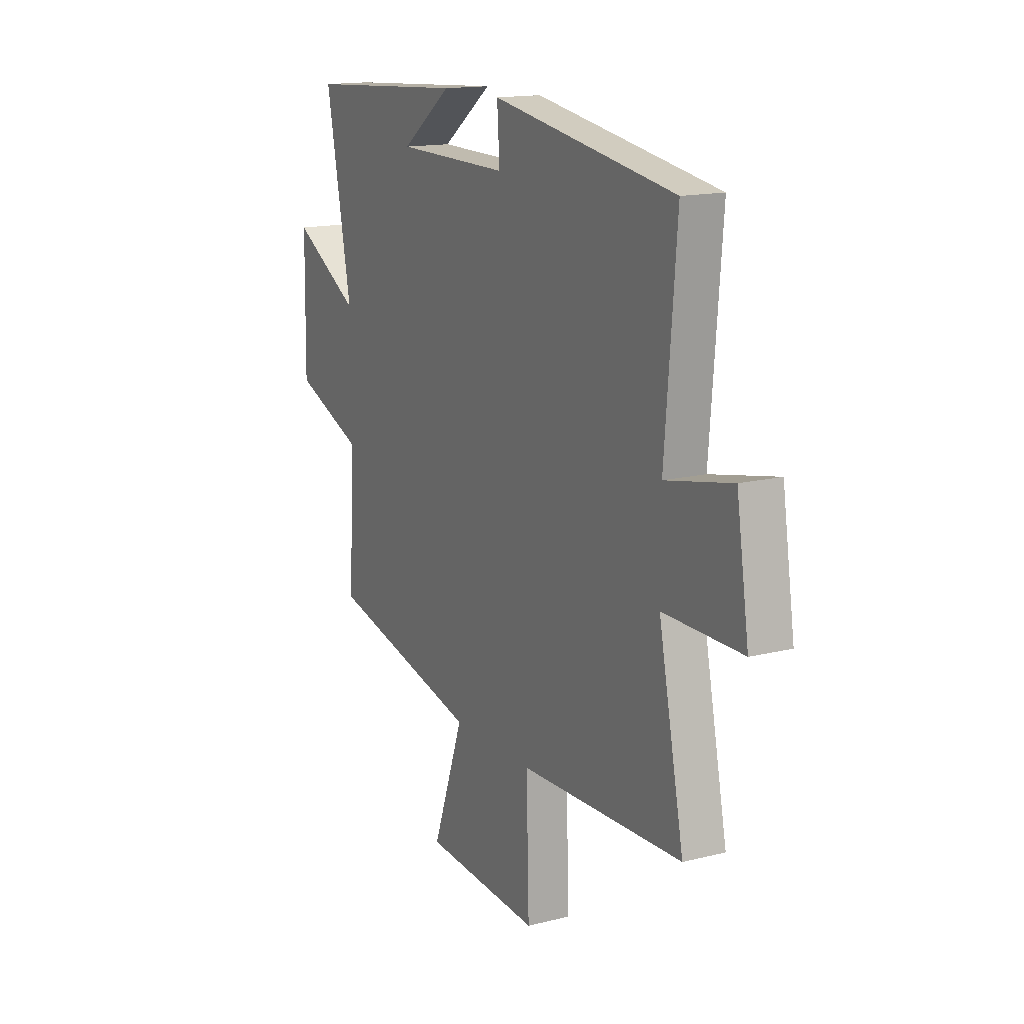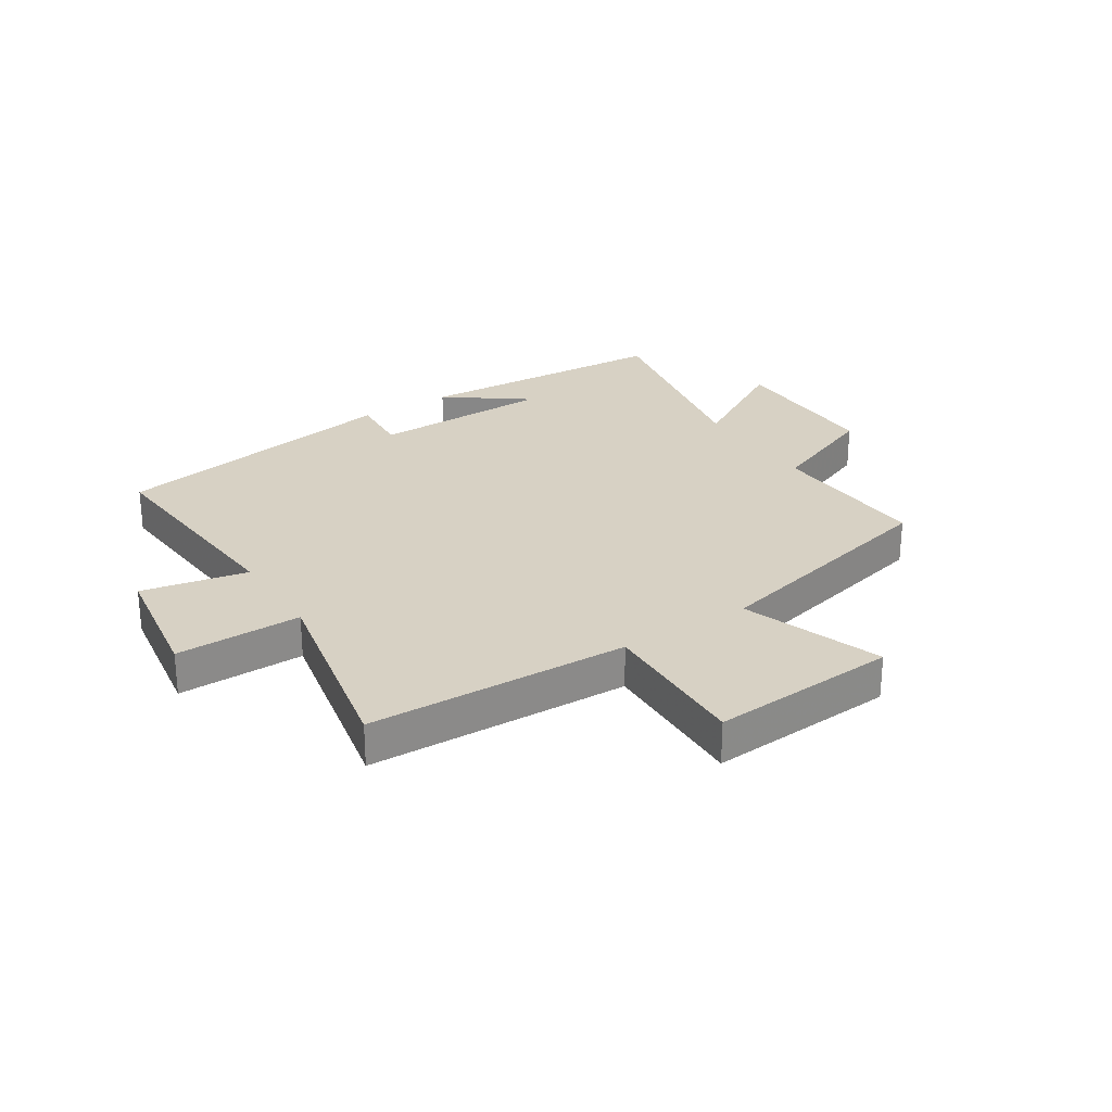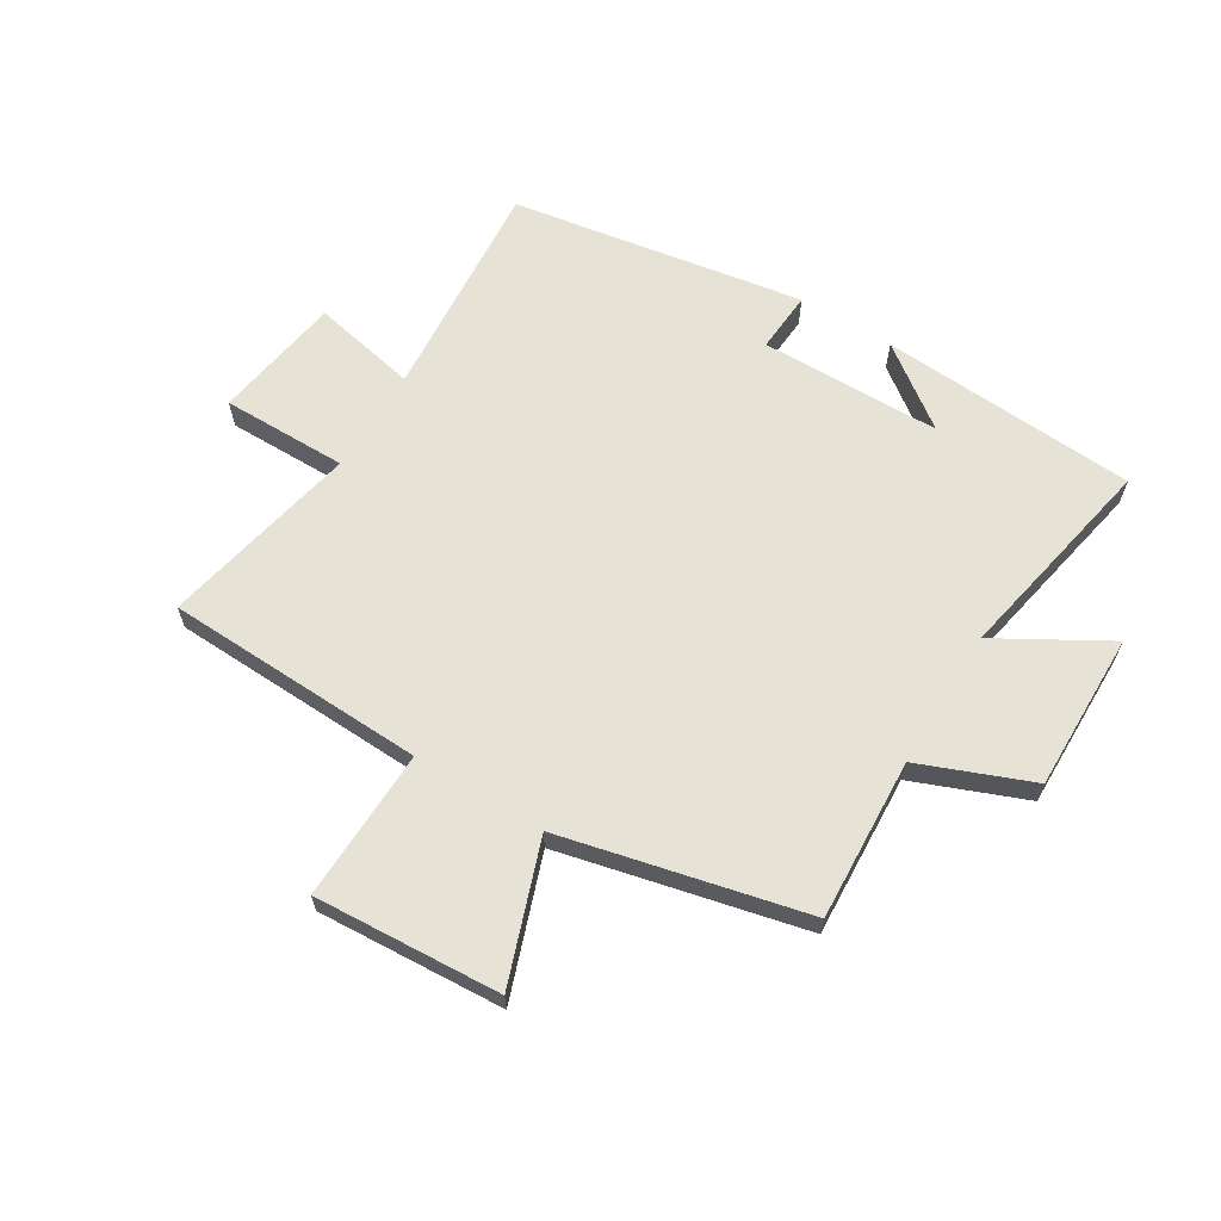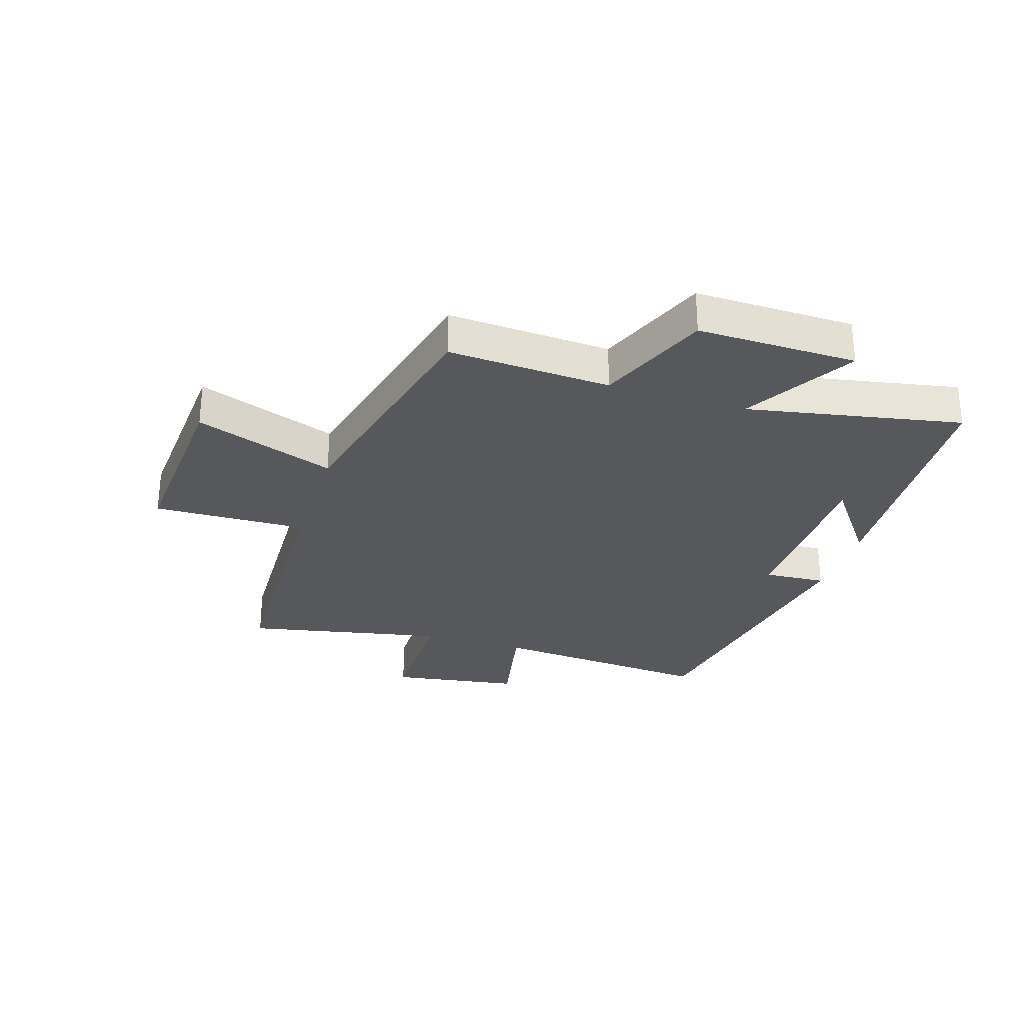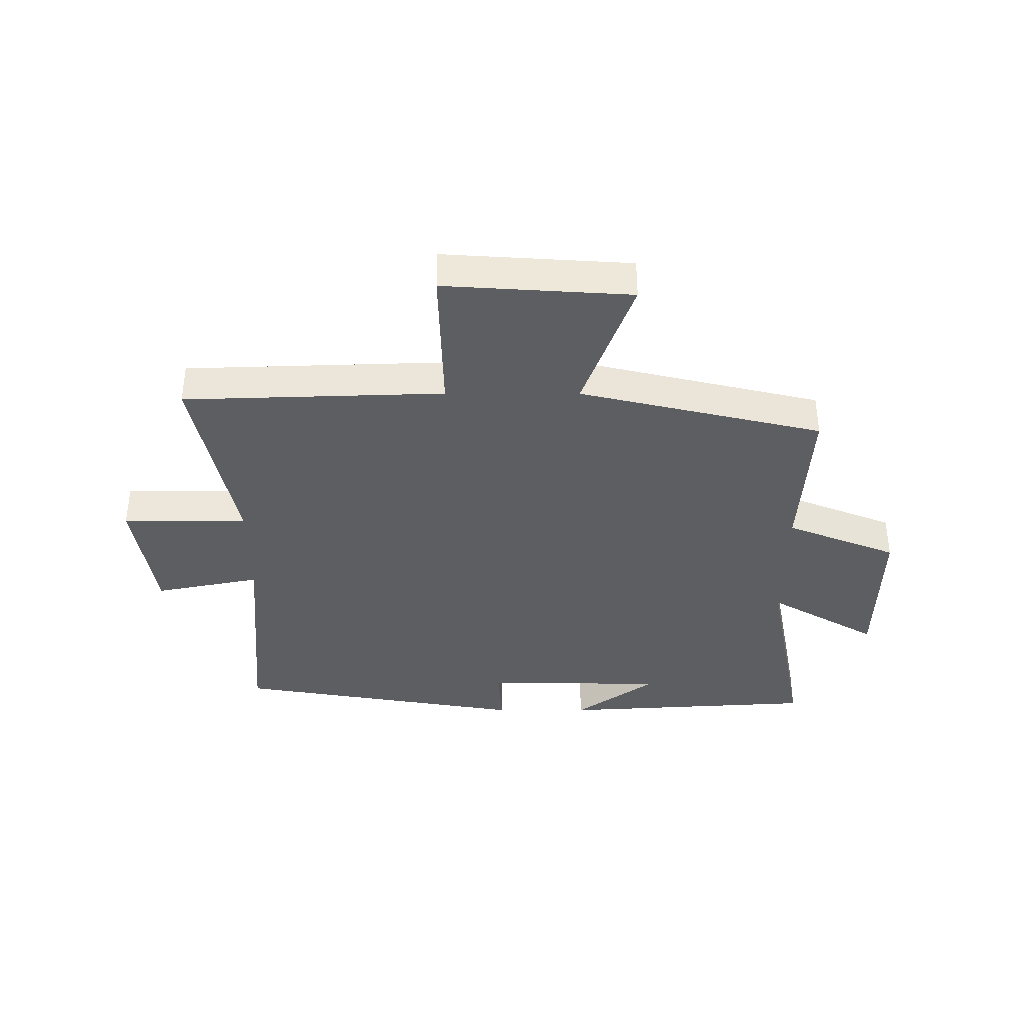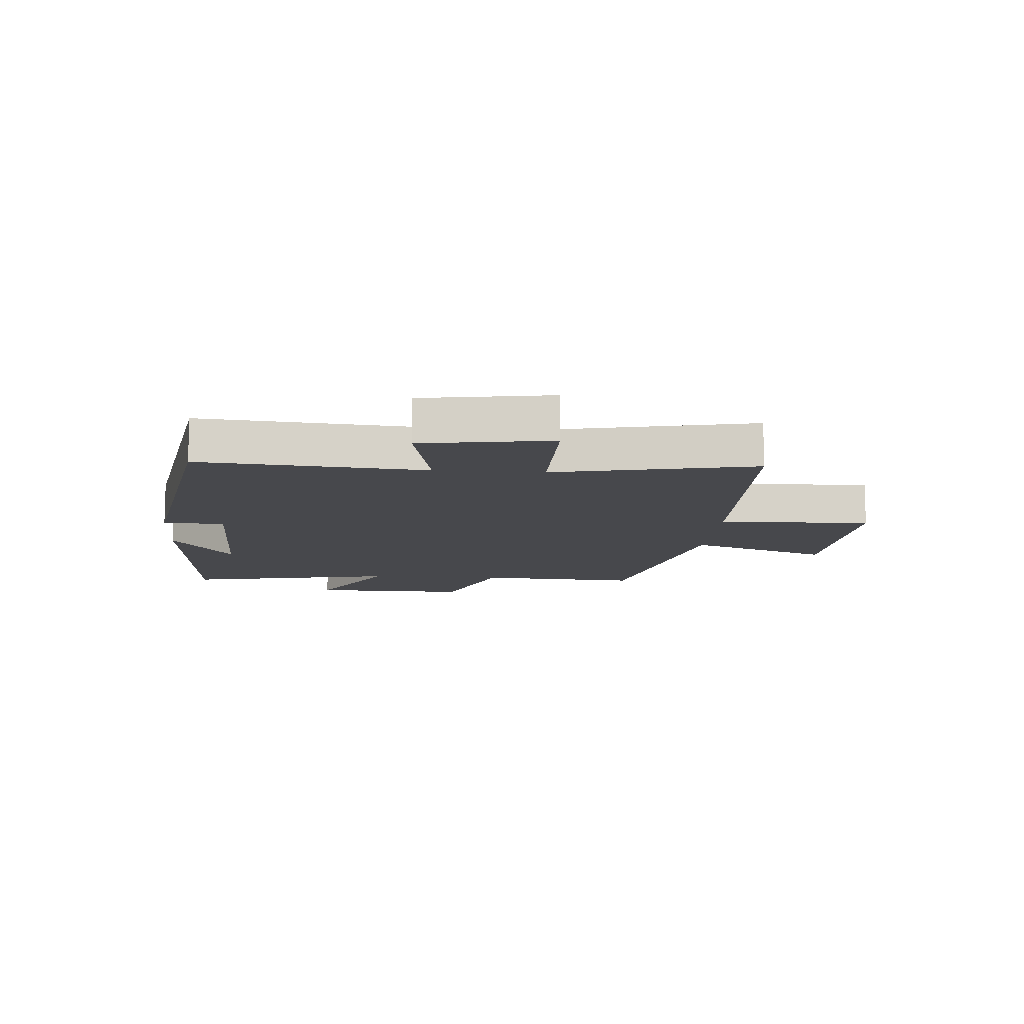
<metadata>
{"format":"obj","ext":"obj","renderer":"f3d","projection":"perspective","resolution":1024,"background":"white","views":[{"elev":15.2,"azim":61.9,"up":"+Z"},{"elev":27.1,"azim":147.2,"up":"+Y"},{"elev":63.8,"azim":-148.5,"up":"+Y"},{"elev":-28.8,"azim":-107.7,"up":"+Y"},{"elev":-37.6,"azim":179.9,"up":"+Y"},{"elev":-11.6,"azim":85.6,"up":"+Y"}]}
</metadata>
<code>
v -0.515 0.07 -0.403
v -0.5 0.07 -0.128
v -0.69 0.07 -0.052
v -0.686 0.07 0.218
v -0.5 0.07 0.11
v -0.57 0.07 0.472
v -0.132 0.07 0.5
v -0.269 0.07 0.399
v 0.039 0.07 0.395
v 0.032 0.07 0.5
v 0.531 0.07 0.417
v 0.5 0.07 0.036
v 0.68 0.07 0.073
v 0.714 0.07 -0.147
v 0.5 0.07 -0.146
v 0.569 0.07 -0.484
v 0.125 0.07 -0.5
v 0.132 0.07 -0.758
v -0.186 0.07 -0.738
v -0.101 0.07 -0.5
v -0.515 0 -0.403
v -0.5 0 -0.128
v -0.69 0 -0.052
v -0.686 0 0.218
v -0.5 0 0.11
v -0.57 0 0.472
v -0.132 0 0.5
v -0.269 0 0.399
v 0.039 0 0.395
v 0.032 0 0.5
v 0.531 0 0.417
v 0.5 0 0.036
v 0.68 0 0.073
v 0.714 0 -0.147
v 0.5 0 -0.146
v 0.569 0 -0.484
v 0.125 0 -0.5
v 0.132 0 -0.758
v -0.186 0 -0.738
v -0.101 0 -0.5
f 17 18 19 20
f 20 1 2
f 17 20 2
f 16 17 2
f 15 16 2
f 12 13 14 15
f 12 15 2 3
f 9 10 11 12
f 8 9 12
f 6 7 8
f 5 6 8 12
f 3 4 5
f 3 5 12
f 40 39 38 37
f 22 21 40
f 22 40 37
f 22 37 36
f 22 36 35
f 35 34 33 32
f 23 22 35 32
f 32 31 30 29
f 32 29 28
f 28 27 26
f 32 28 26 25
f 25 24 23
f 32 25 23
f 1 21 22 2
f 2 22 23 3
f 3 23 24 4
f 4 24 25 5
f 5 25 26 6
f 6 26 27 7
f 7 27 28 8
f 8 28 29 9
f 9 29 30 10
f 10 30 31 11
f 11 31 32 12
f 12 32 33 13
f 13 33 34 14
f 14 34 35 15
f 15 35 36 16
f 16 36 37 17
f 17 37 38 18
f 18 38 39 19
f 19 39 40 20
f 20 40 21 1

</code>
